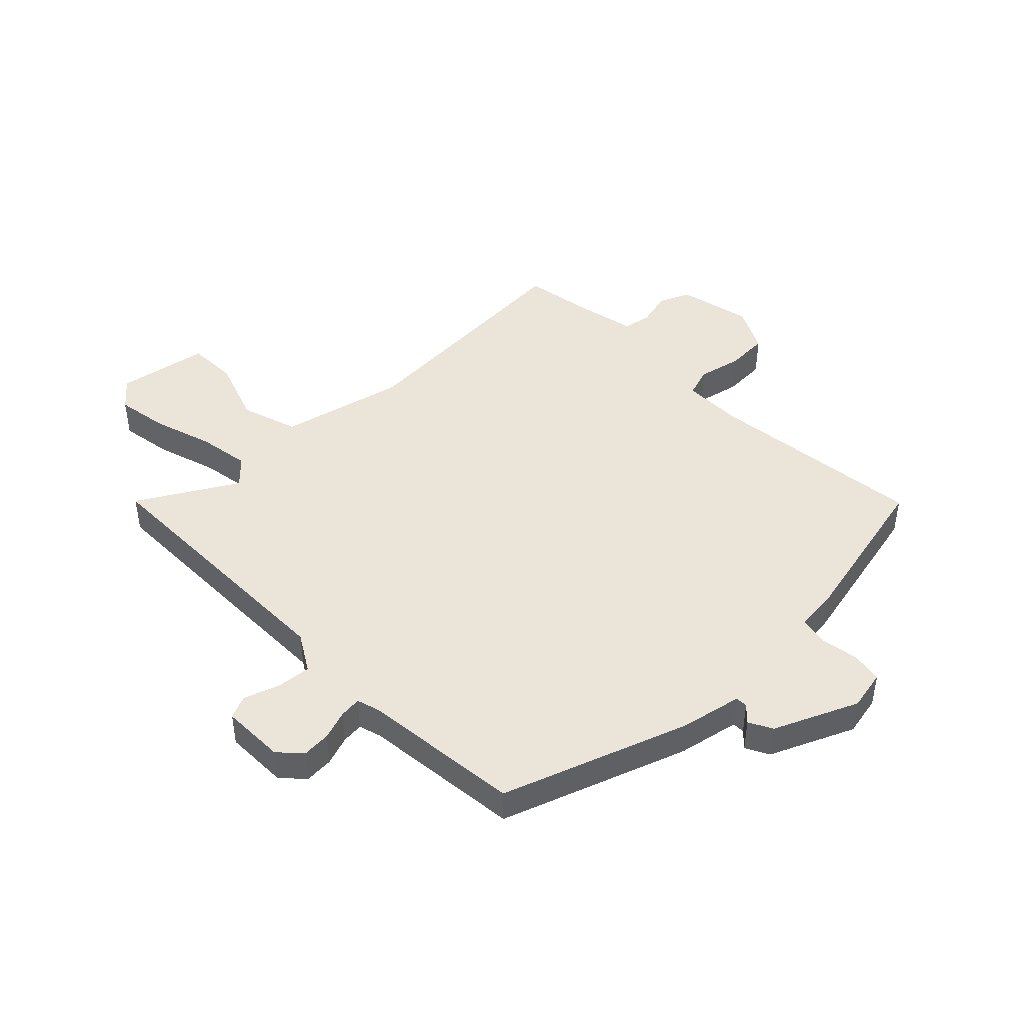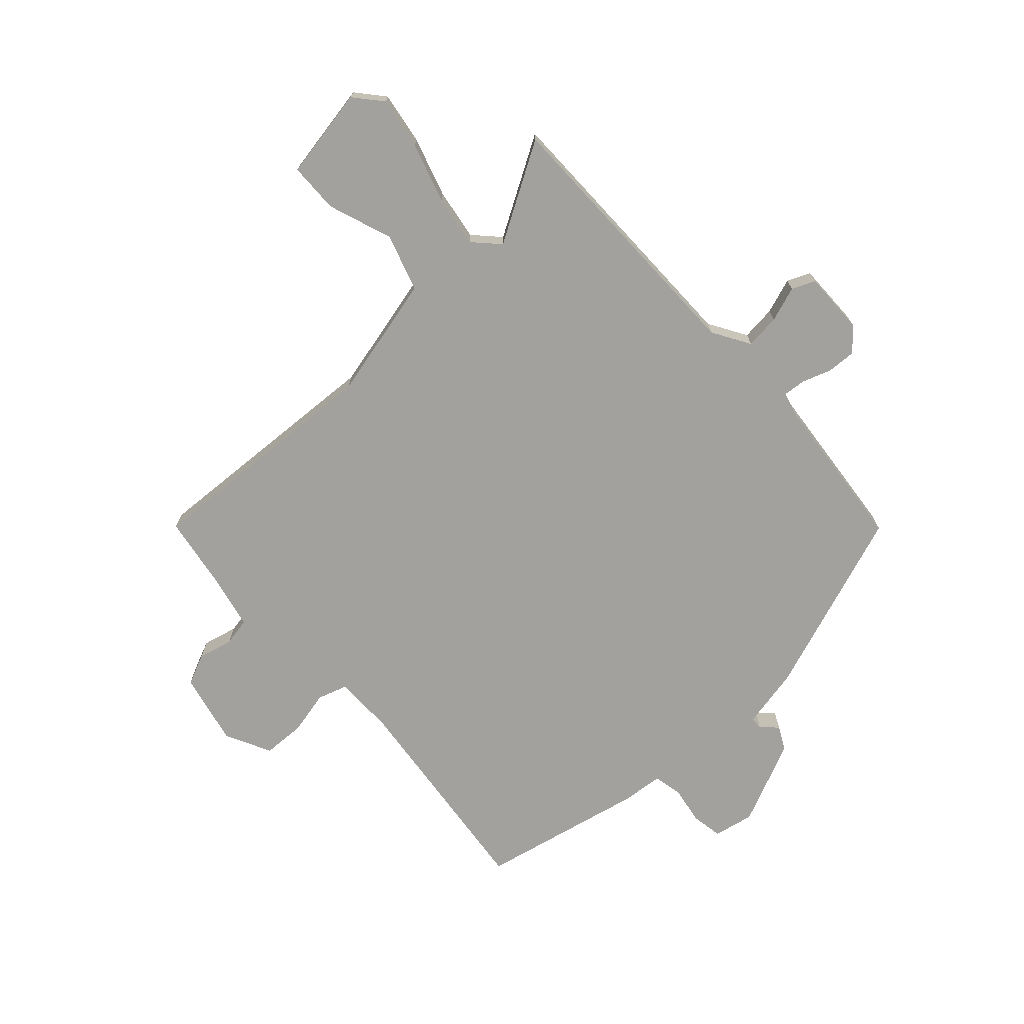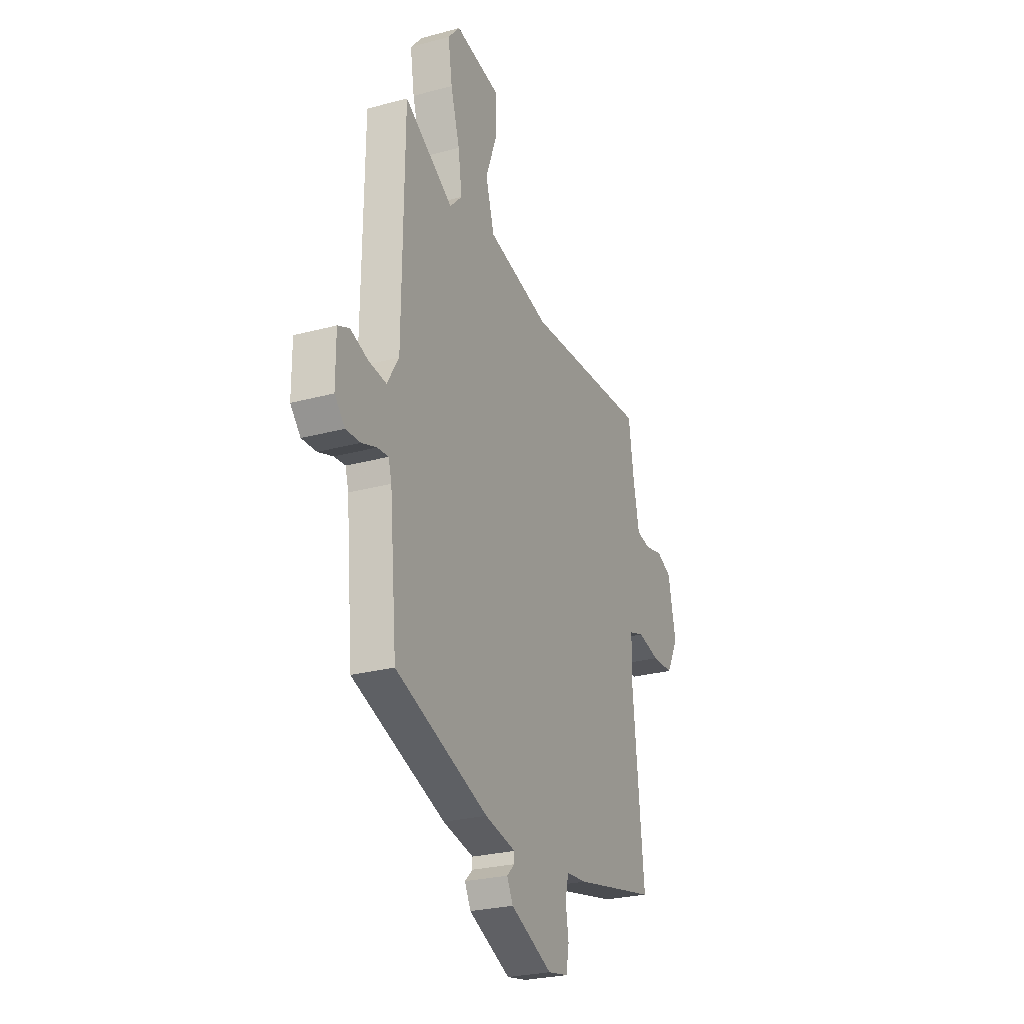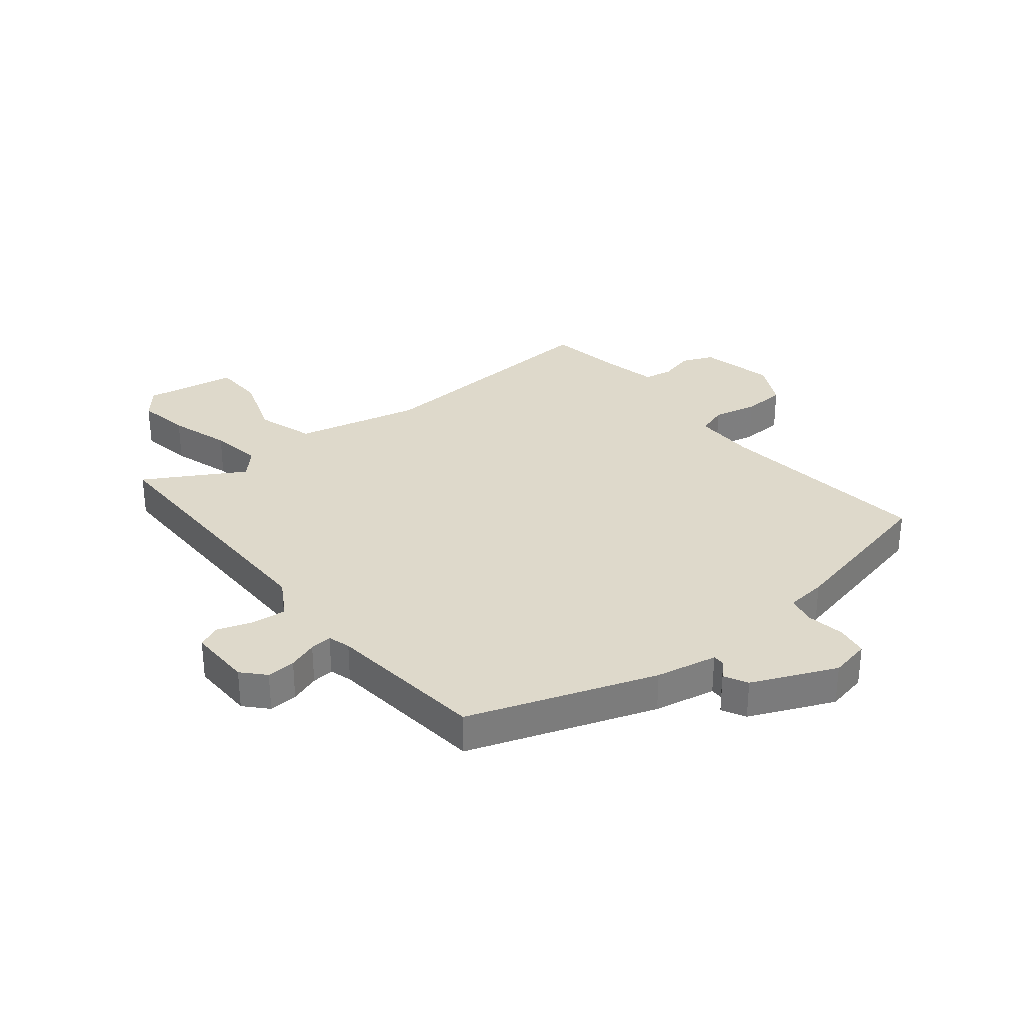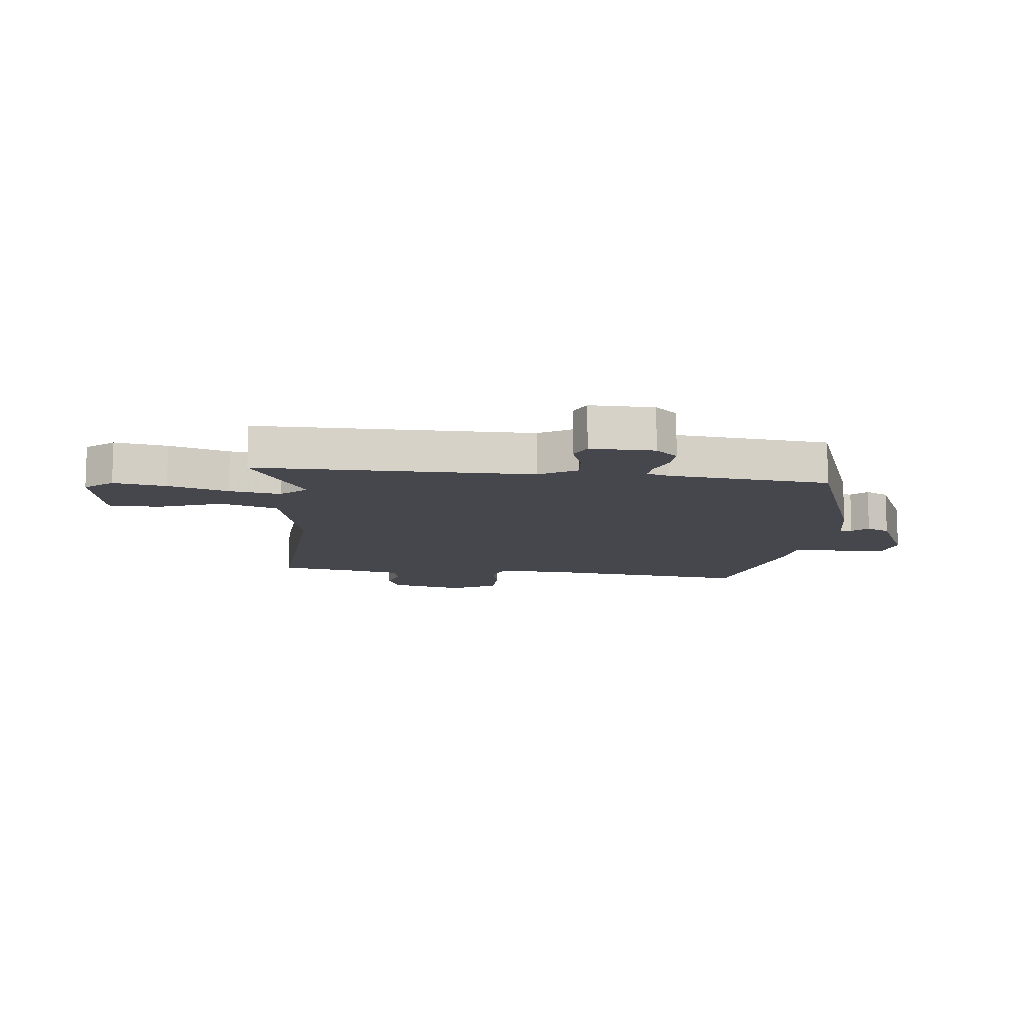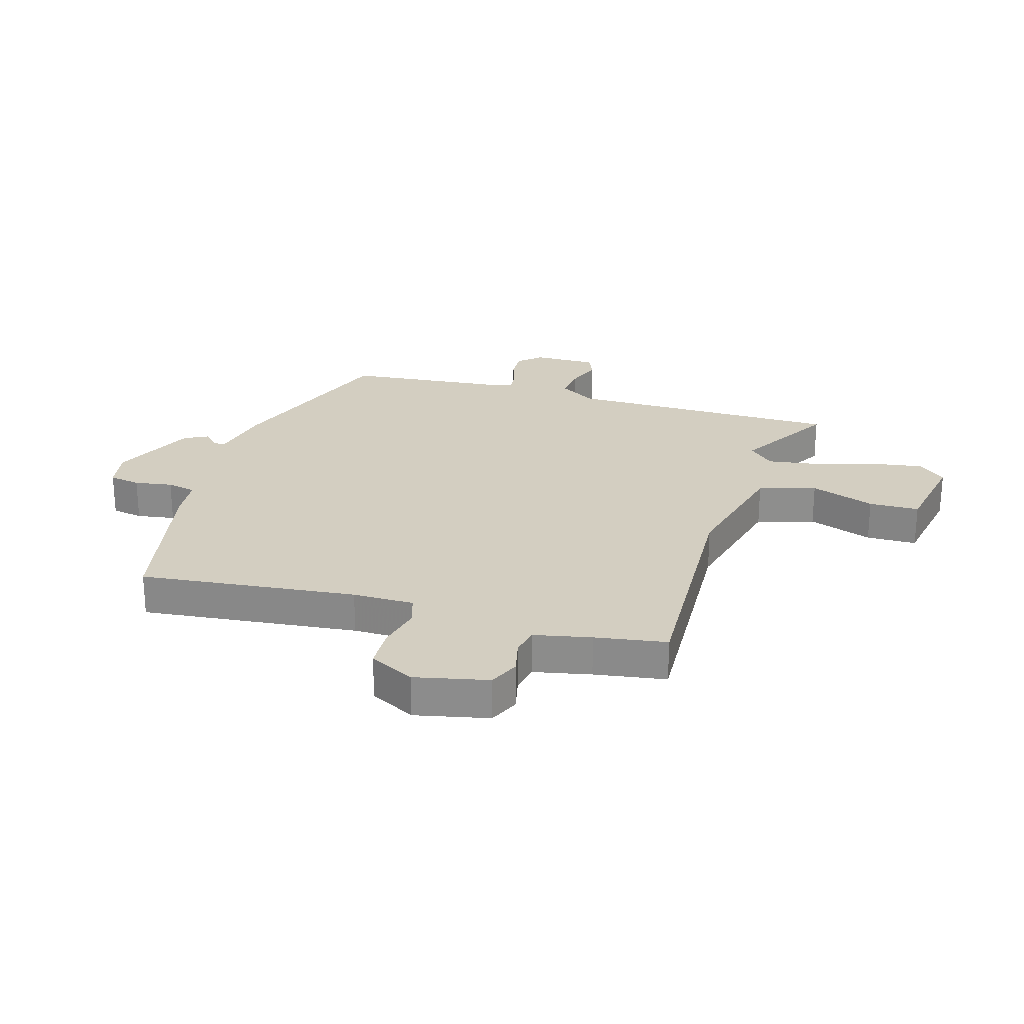
<metadata>
{"format":"obj","ext":"obj","renderer":"f3d","projection":"perspective","resolution":1024,"background":"white","views":[{"elev":45.3,"azim":134.8,"up":"+Y"},{"elev":-72.1,"azim":41.9,"up":"+Y"},{"elev":-26.1,"azim":113.3,"up":"+Z"},{"elev":31.7,"azim":140.2,"up":"+Y"},{"elev":-11.0,"azim":82.9,"up":"+Y"},{"elev":25.2,"azim":-73.8,"up":"+Y"}]}
</metadata>
<code>
v -0.52 0.07 -0.454
v -0.482 0.07 -0.078
v -0.483 0.07 0.028
v -0.535 0.07 0.044
v -0.611 0.07 0.026
v -0.684 0.07 0.028
v -0.725 0.07 0.106
v -0.698 0.07 0.233
v -0.645 0.07 0.257
v -0.585 0.07 0.243
v -0.536 0.07 0.253
v -0.516 0.07 0.352
v -0.497 0.07 0.476
v -0.071 0.07 0.457
v 0.144 0.07 0.511
v 0.174 0.07 0.61
v 0.133 0.07 0.721
v 0.134 0.07 0.808
v 0.292 0.07 0.838
v 0.333 0.07 0.791
v 0.319 0.07 0.7
v 0.288 0.07 0.596
v 0.275 0.07 0.507
v 0.317 0.07 0.464
v 0.485 0.07 0.565
v 0.491 0.07 0.09
v 0.531 0.07 0.025
v 0.591 0.07 0.032
v 0.652 0.07 0.054
v 0.692 0.07 0.037
v 0.692 0.07 -0.073
v 0.657 0.07 -0.112
v 0.607 0.07 -0.11
v 0.556 0.07 -0.093
v 0.518 0.07 -0.09
v 0.507 0.07 -0.129
v 0.482 0.07 -0.407
v 0.162 0.07 -0.525
v 0.056 0.07 -0.548
v 0.056 0.07 -0.569
v 0.083 0.07 -0.595
v 0.062 0.07 -0.636
v -0.082 0.07 -0.702
v -0.152 0.07 -0.689
v -0.162 0.07 -0.635
v -0.152 0.07 -0.569
v -0.163 0.07 -0.519
v -0.234 0.07 -0.513
v -0.52 0 -0.454
v -0.482 0 -0.078
v -0.483 0 0.028
v -0.535 0 0.044
v -0.611 0 0.026
v -0.684 0 0.028
v -0.725 0 0.106
v -0.698 0 0.233
v -0.645 0 0.257
v -0.585 0 0.243
v -0.536 0 0.253
v -0.516 0 0.352
v -0.497 0 0.476
v -0.071 0 0.457
v 0.144 0 0.511
v 0.174 0 0.61
v 0.133 0 0.721
v 0.134 0 0.808
v 0.292 0 0.838
v 0.333 0 0.791
v 0.319 0 0.7
v 0.288 0 0.596
v 0.275 0 0.507
v 0.317 0 0.464
v 0.485 0 0.565
v 0.491 0 0.09
v 0.531 0 0.025
v 0.591 0 0.032
v 0.652 0 0.054
v 0.692 0 0.037
v 0.692 0 -0.073
v 0.657 0 -0.112
v 0.607 0 -0.11
v 0.556 0 -0.093
v 0.518 0 -0.09
v 0.507 0 -0.129
v 0.482 0 -0.407
v 0.162 0 -0.525
v 0.056 0 -0.548
v 0.056 0 -0.569
v 0.083 0 -0.595
v 0.062 0 -0.636
v -0.082 0 -0.702
v -0.152 0 -0.689
v -0.162 0 -0.635
v -0.152 0 -0.569
v -0.163 0 -0.519
v -0.234 0 -0.513
f 47 48 1 2
f 43 44 45 46
f 43 46 47
f 40 41 42 43
f 39 40 43 47
f 36 37 38 39
f 35 36 39 47
f 31 32 33 34
f 31 34 35
f 28 29 30 31
f 27 28 31 35
f 26 27 35 47
f 24 25 26 47
f 19 20 21 22
f 19 22 23
f 16 17 18 19
f 15 16 19 23
f 14 15 23 24
f 12 13 14
f 11 12 14 24
f 7 8 9 10
f 7 10 11
f 4 5 6 7
f 3 4 7 11
f 24 47 2 3
f 3 11 24
f 50 49 96 95
f 94 93 92 91
f 95 94 91
f 91 90 89 88
f 95 91 88 87
f 87 86 85 84
f 95 87 84 83
f 82 81 80 79
f 83 82 79
f 79 78 77 76
f 83 79 76 75
f 95 83 75 74
f 95 74 73 72
f 70 69 68 67
f 71 70 67
f 67 66 65 64
f 71 67 64 63
f 72 71 63 62
f 62 61 60
f 72 62 60 59
f 58 57 56 55
f 59 58 55
f 55 54 53 52
f 59 55 52 51
f 51 50 95 72
f 72 59 51
f 1 49 50 2
f 2 50 51 3
f 3 51 52 4
f 4 52 53 5
f 5 53 54 6
f 6 54 55 7
f 7 55 56 8
f 8 56 57 9
f 9 57 58 10
f 10 58 59 11
f 11 59 60 12
f 12 60 61 13
f 13 61 62 14
f 14 62 63 15
f 15 63 64 16
f 16 64 65 17
f 17 65 66 18
f 18 66 67 19
f 19 67 68 20
f 20 68 69 21
f 21 69 70 22
f 22 70 71 23
f 23 71 72 24
f 24 72 73 25
f 25 73 74 26
f 26 74 75 27
f 27 75 76 28
f 28 76 77 29
f 29 77 78 30
f 30 78 79 31
f 31 79 80 32
f 32 80 81 33
f 33 81 82 34
f 34 82 83 35
f 35 83 84 36
f 36 84 85 37
f 37 85 86 38
f 38 86 87 39
f 39 87 88 40
f 40 88 89 41
f 41 89 90 42
f 42 90 91 43
f 43 91 92 44
f 44 92 93 45
f 45 93 94 46
f 46 94 95 47
f 47 95 96 48
f 48 96 49 1

</code>
